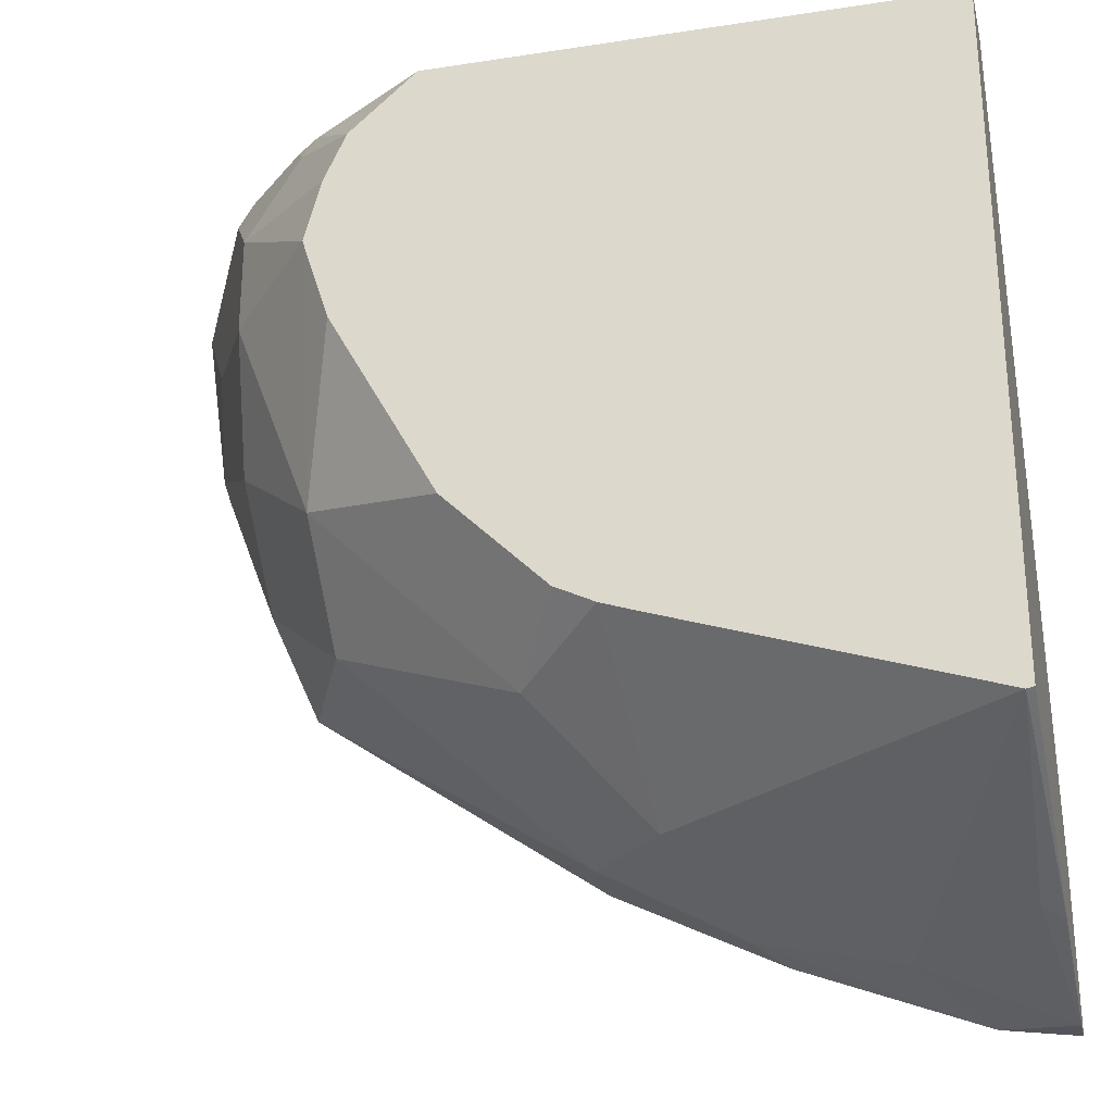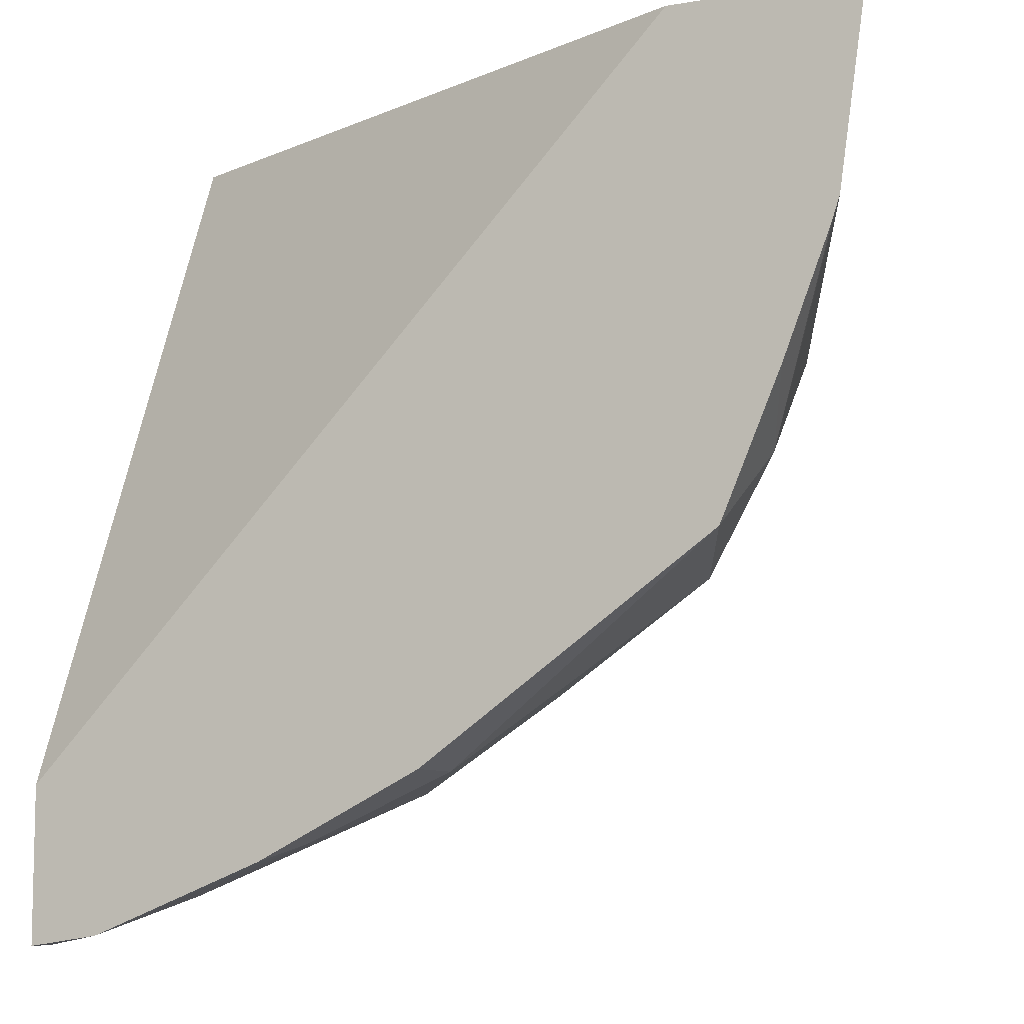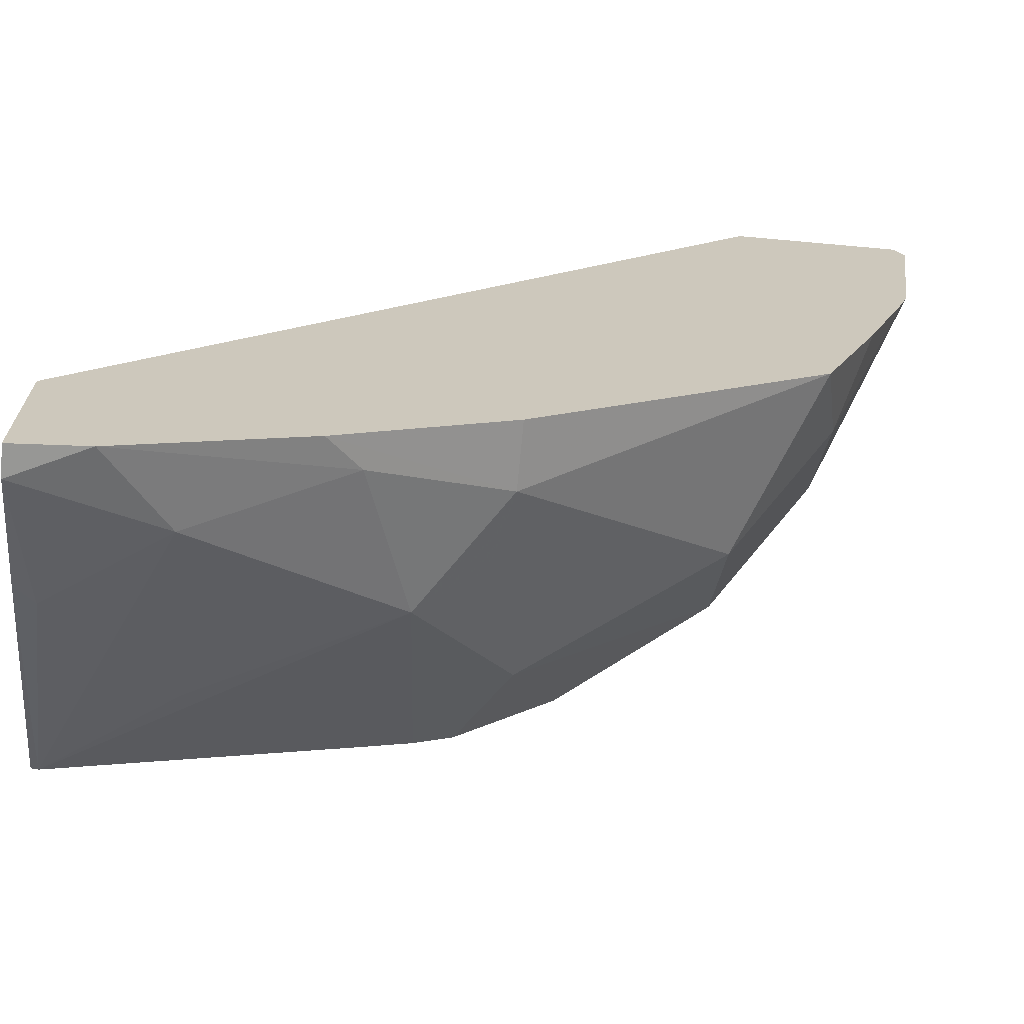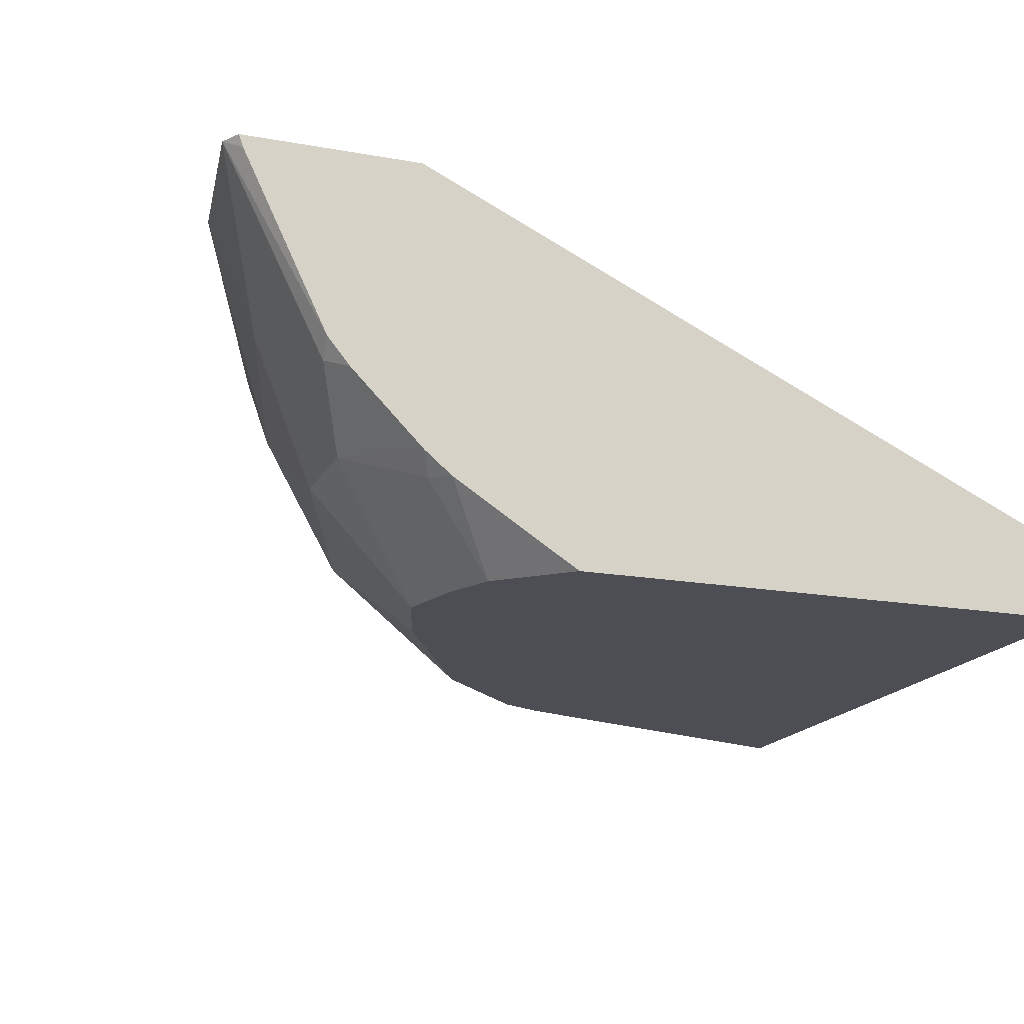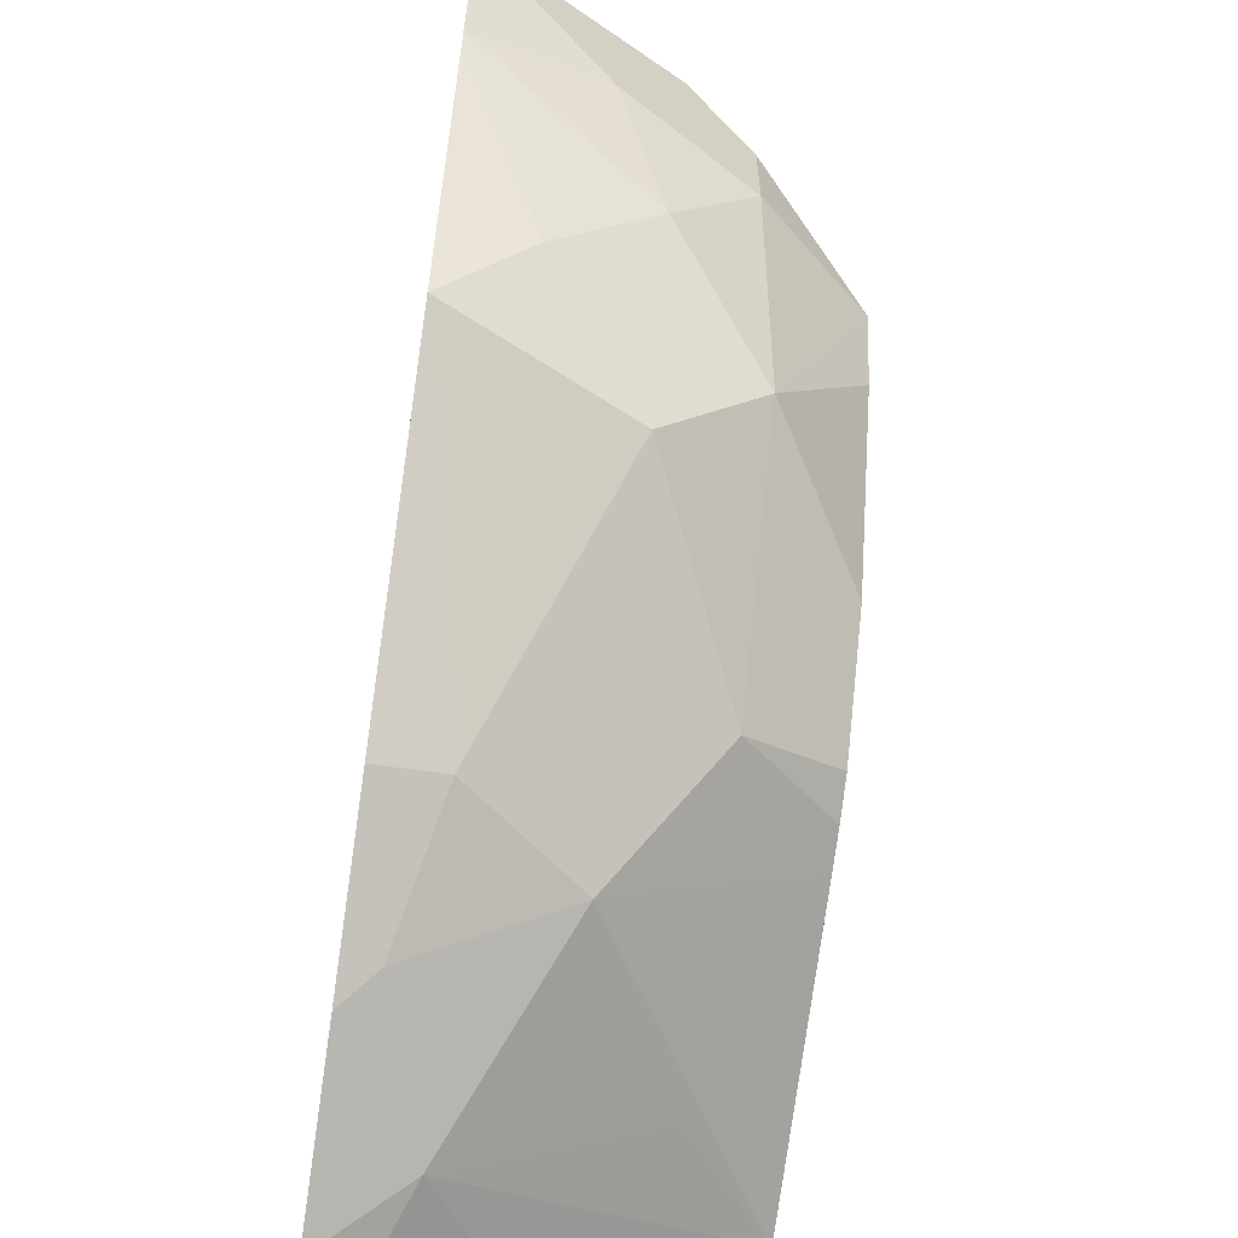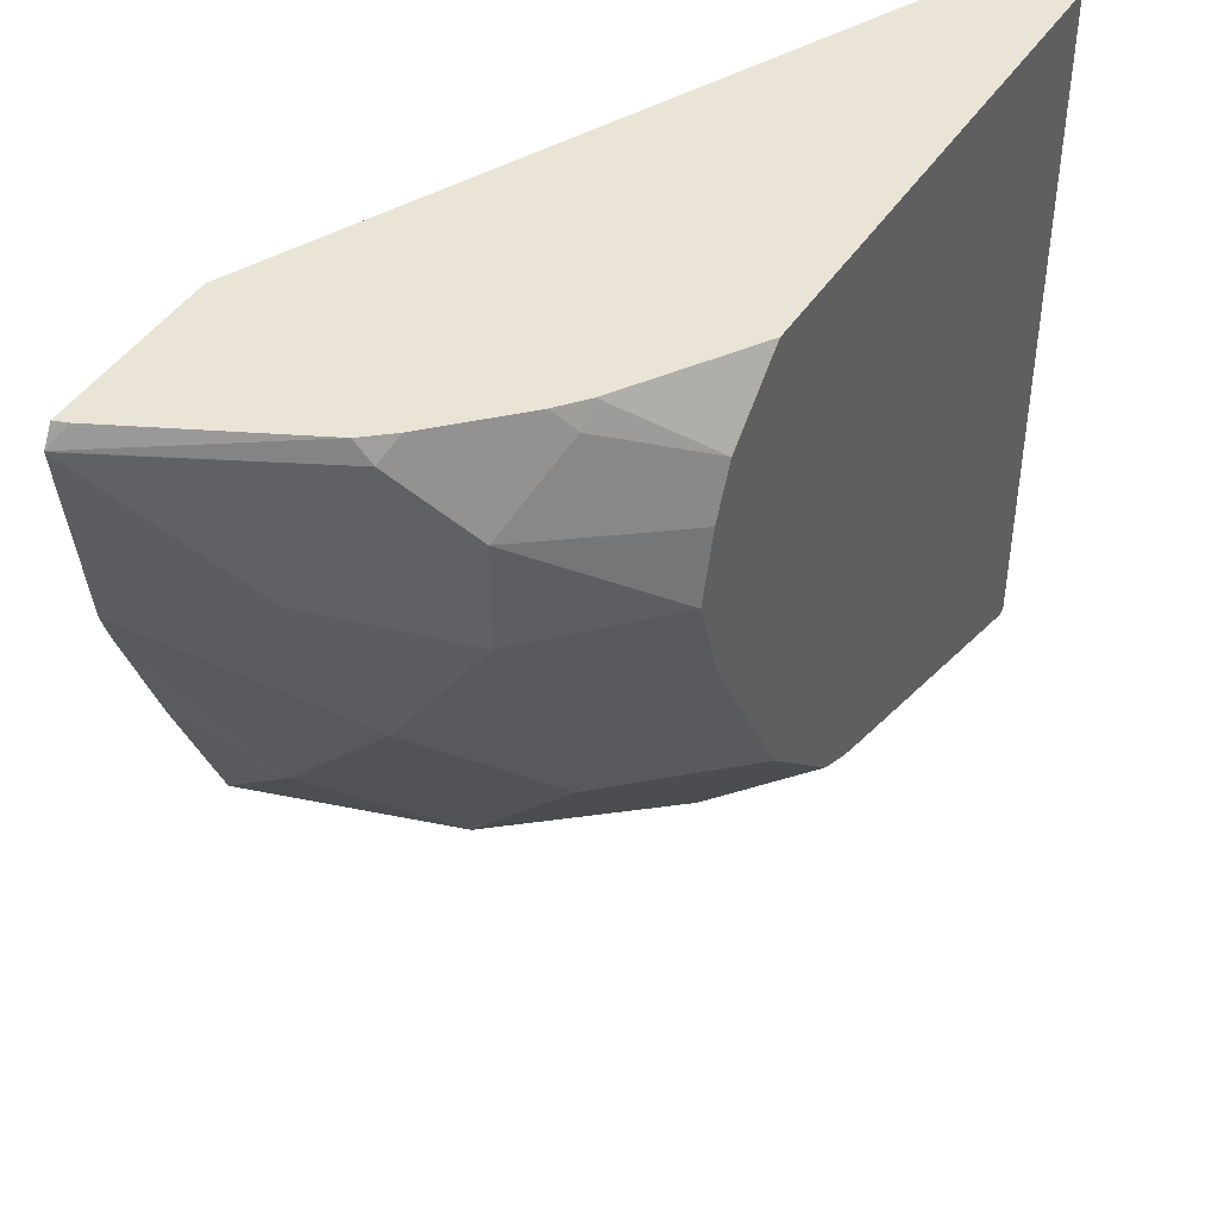
<metadata>
{"format":"obj","ext":"obj","renderer":"f3d","projection":"perspective","resolution":1024,"background":"white","views":[{"elev":-27.4,"azim":13.3,"up":"+Z"},{"elev":-8.3,"azim":-155.3,"up":"+Z"},{"elev":-68.4,"azim":174.8,"up":"+Z"},{"elev":-17.3,"azim":-19.8,"up":"+Y"},{"elev":-61.2,"azim":-98.6,"up":"+Z"},{"elev":43.7,"azim":-59.5,"up":"+Z"}]}
</metadata>
<code>
v 0.1492 0.05095 -0.0837
v 0.1369 0.05617 -0.08192
v 0.1492 0.05617 -0.0837
v 0.1492 0.03135 -0.07458
v 0.1459 0.02805 -0.07292
v 0.1262 0.04208 -0.07574
v 0.101 0.05049 -0.06732
v 0.1067 0.05617 -0.07016
v 0.1492 0.05617 -0.05753
v 0.1479 -0.007674 -0.0561
v 0.1492 -0.007674 -0.05585
v 0.1262 0.008418 -0.0589
v 0.09257 0.02524 -0.0589
v 0.07854 0.04488 -0.0561
v 0.07854 0.05617 -0.0561
v 0.1492 0.004462 0.05942
v 0.0368 0.05617 0.05942
v 0.09743 -0.007674 -0.03926
v 0.1492 -0.007674 0.05942
v 0.08134 0.03085 -0.0533
v 0.09066 -0.007674 -0.03691
v 0.07575 0.008418 -0.04208
v 0.04208 0.02524 -0.02524
v 0.02916 0.05617 -0.02133
v 0.007405 0.05617 0.05942
v 0.06252 -0.007674 0.05942
v 0.08415 -0.007674 -0.03366
v 0.04208 0.008418 -0.008427
v 0.02526 0.04208 -0.008427
v 0.01907 0.05617 0.00222
v 0.005606 0.05617 0.05618
v 0.008164 0.05406 0.05942
v 0.04207 0.005262 0.05942
v 0.05137 -0.007674 0.04925
v 0.06733 -0.007674 -0.01682
v 0.04946 -0.007674 0.01579
v 0.04489 -0.007674 0.03011
v 0.02805 0.01122 0.02805
v 0.02526 0.02524 0.008412
v 0.009794 0.05617 0.02661
v 0.01116 0.05617 0.0225
v 0.005577 0.05617 0.05607
v 0.02244 0.02244 0.0561
v 0.02209 0.02523 0.05942
v 0.03763 0.008924 0.05942
v 0.03928 0.005612 0.0561
v 0.04773 -0.007674 0.04111
v 0.02805 0.01122 0.04488
v 0.01684 0.03366 0.03366
v 0.02576 0.02079 0.05942
f 22 28 23
f 28 35 36
f 27 35 28
f 26 33 34
f 25 31 32
f 24 29 30
f 23 29 24
f 23 28 29
f 22 27 28
f 28 36 37
f 16 45 33
f 20 22 23
f 16 26 19
f 16 33 26
f 16 50 45
f 16 44 50
f 16 32 44
f 16 25 32
f 16 17 25
f 14 20 23
f 28 37 38
f 21 27 22
f 28 38 39
f 38 48 42
f 29 39 40
f 14 24 15
f 46 48 47
f 45 48 46
f 43 50 44
f 43 45 50
f 43 48 45
f 42 48 43
f 40 49 42
f 39 49 40
f 38 49 39
f 38 42 49
f 37 47 48
f 37 48 38
f 34 46 47
f 33 46 34
f 33 45 46
f 31 44 32
f 31 43 44
f 31 42 43
f 29 41 30
f 29 40 41
f 28 39 29
f 14 23 24
f 2 41 40
f 13 21 22
f 2 17 9
f 2 25 17
f 2 31 25
f 2 42 31
f 2 40 42
f 2 30 41
f 2 24 30
f 2 15 24
f 2 8 15
f 2 9 3
f 2 7 8
f 1 6 2
f 1 5 6
f 1 11 4
f 1 19 11
f 1 16 19
f 1 9 16
f 1 3 9
f 1 2 3
f 13 22 20
f 2 6 7
f 4 10 5
f 1 4 5
f 5 10 6
f 4 11 10
f 13 20 14
f 10 13 12
f 10 18 13
f 10 27 21
f 10 35 27
f 13 18 21
f 10 36 35
f 10 37 36
f 10 47 37
f 10 34 47
f 10 21 18
f 10 19 26
f 10 26 34
f 6 13 7
f 6 12 13
f 7 13 14
f 6 10 12
f 8 14 15
f 9 17 16
f 10 11 19
f 7 14 8

</code>
